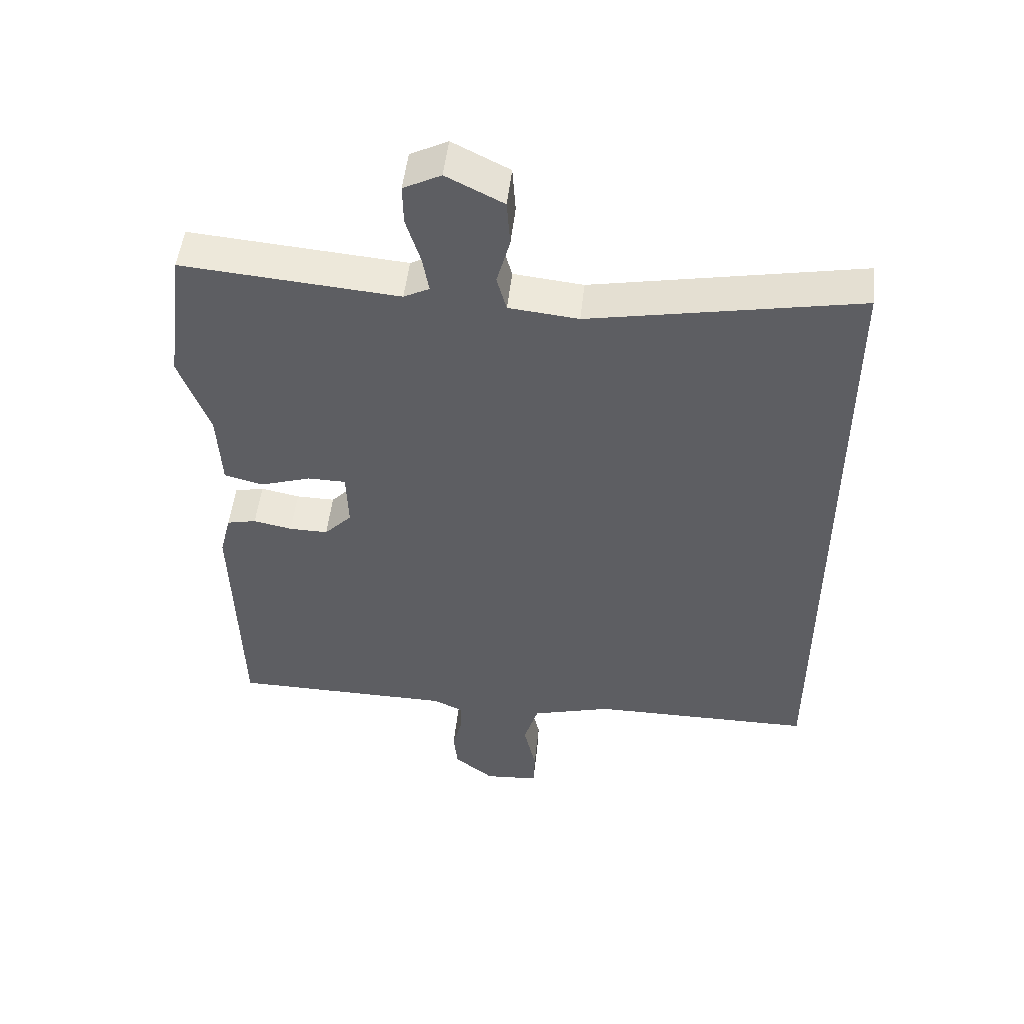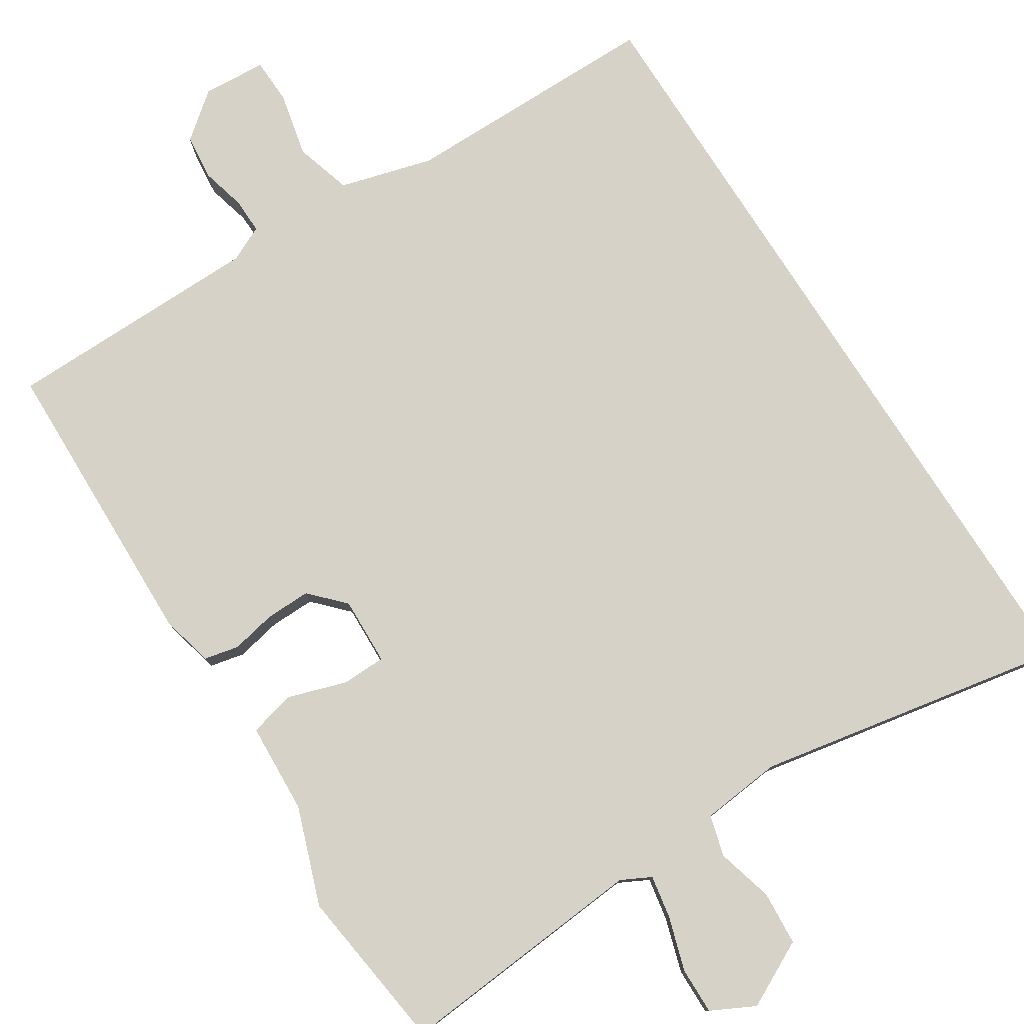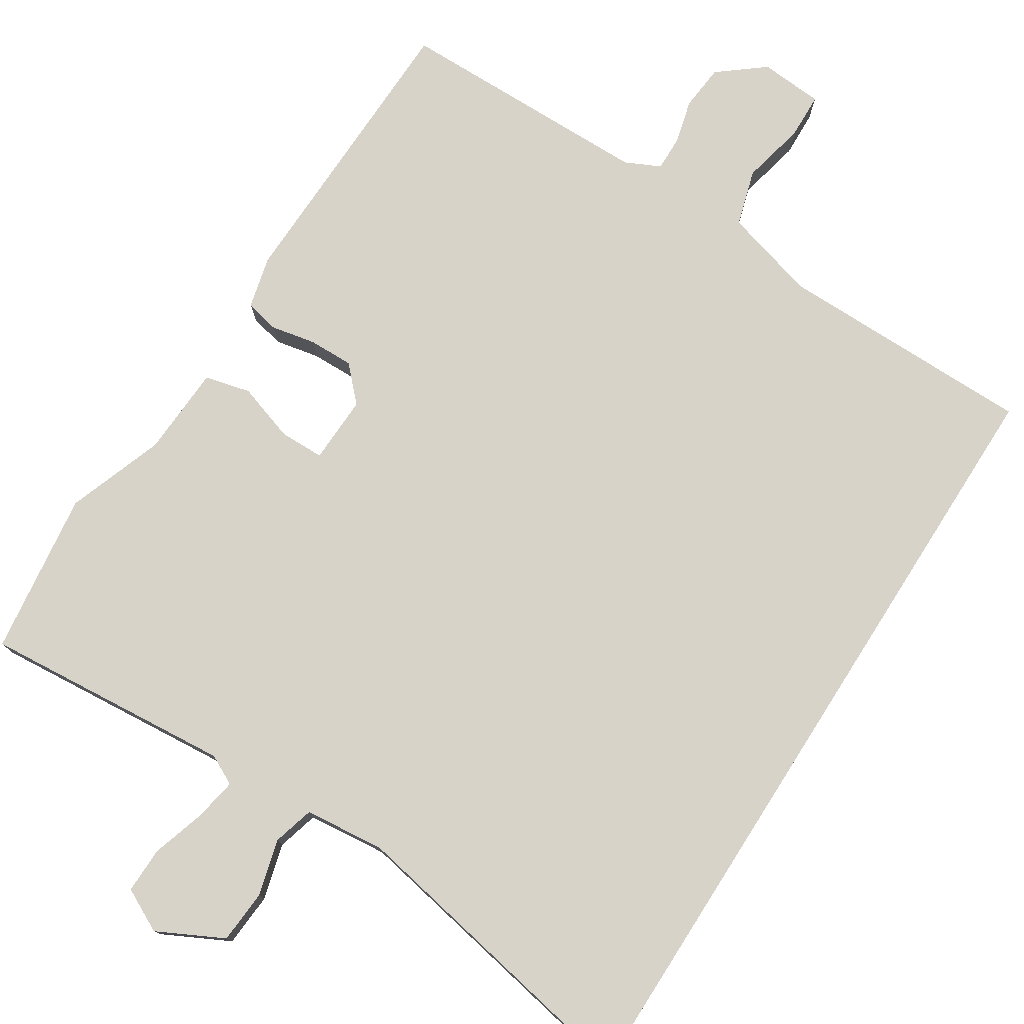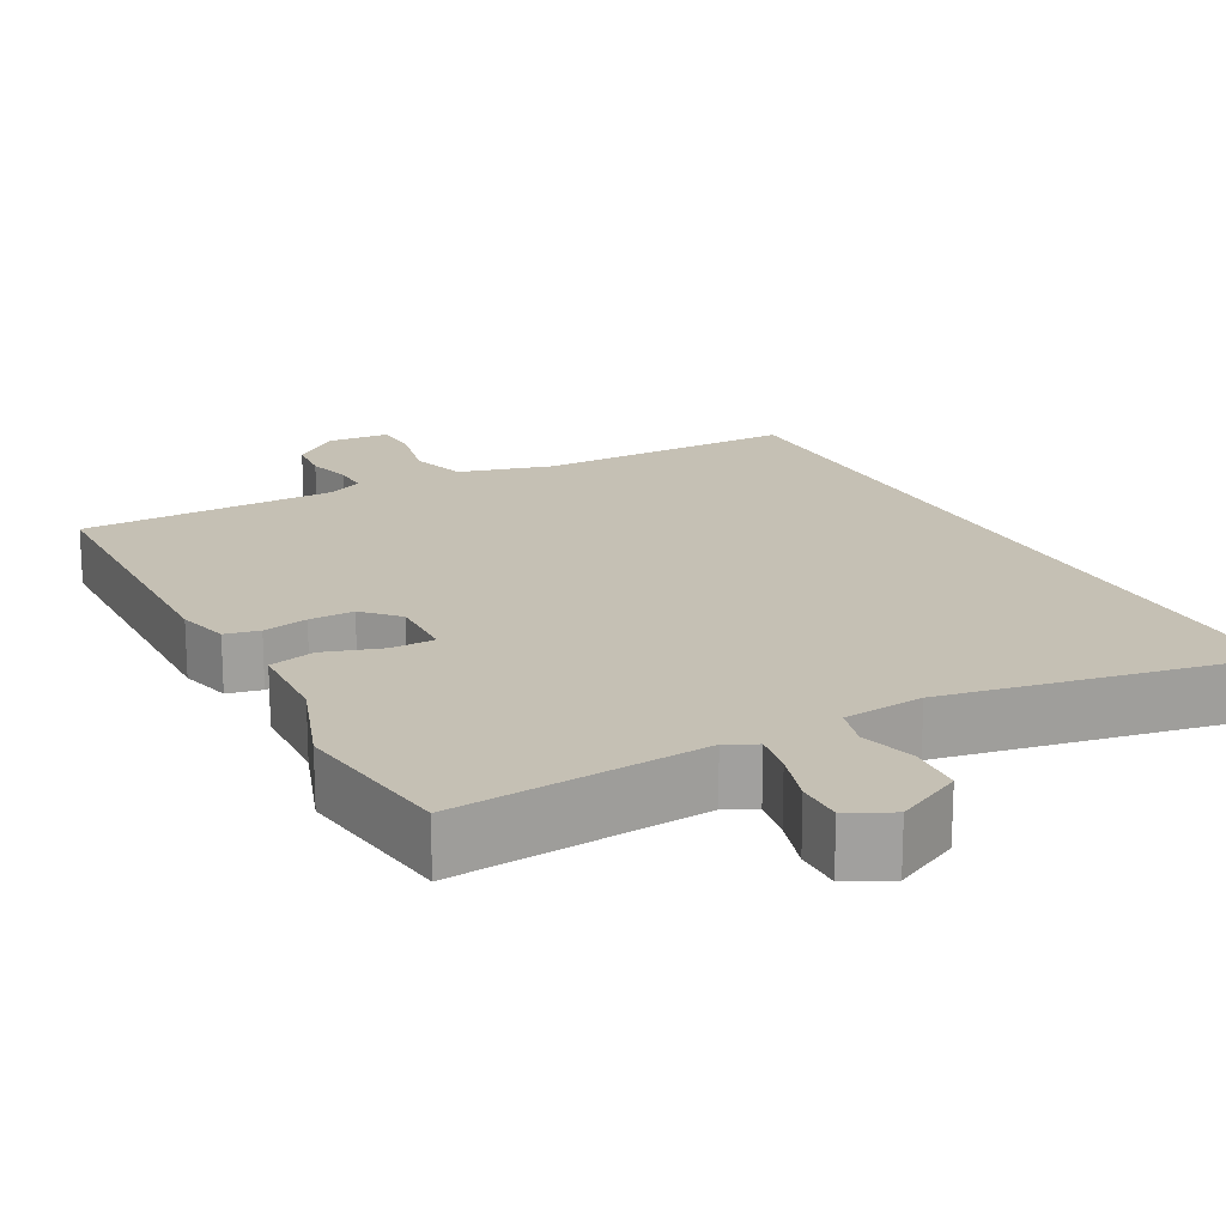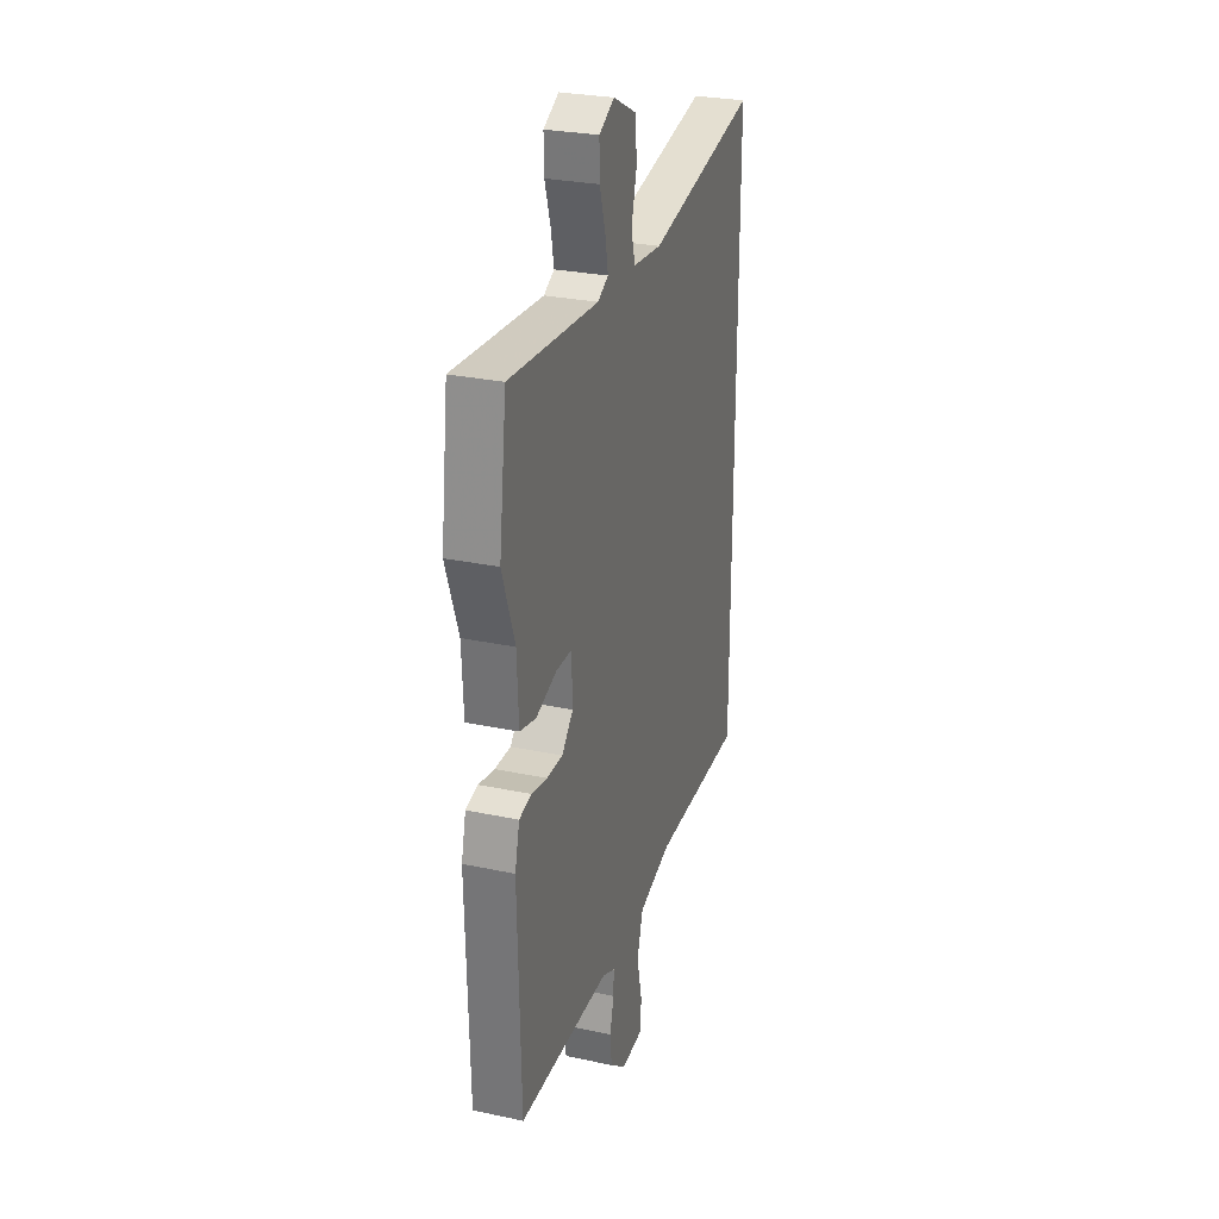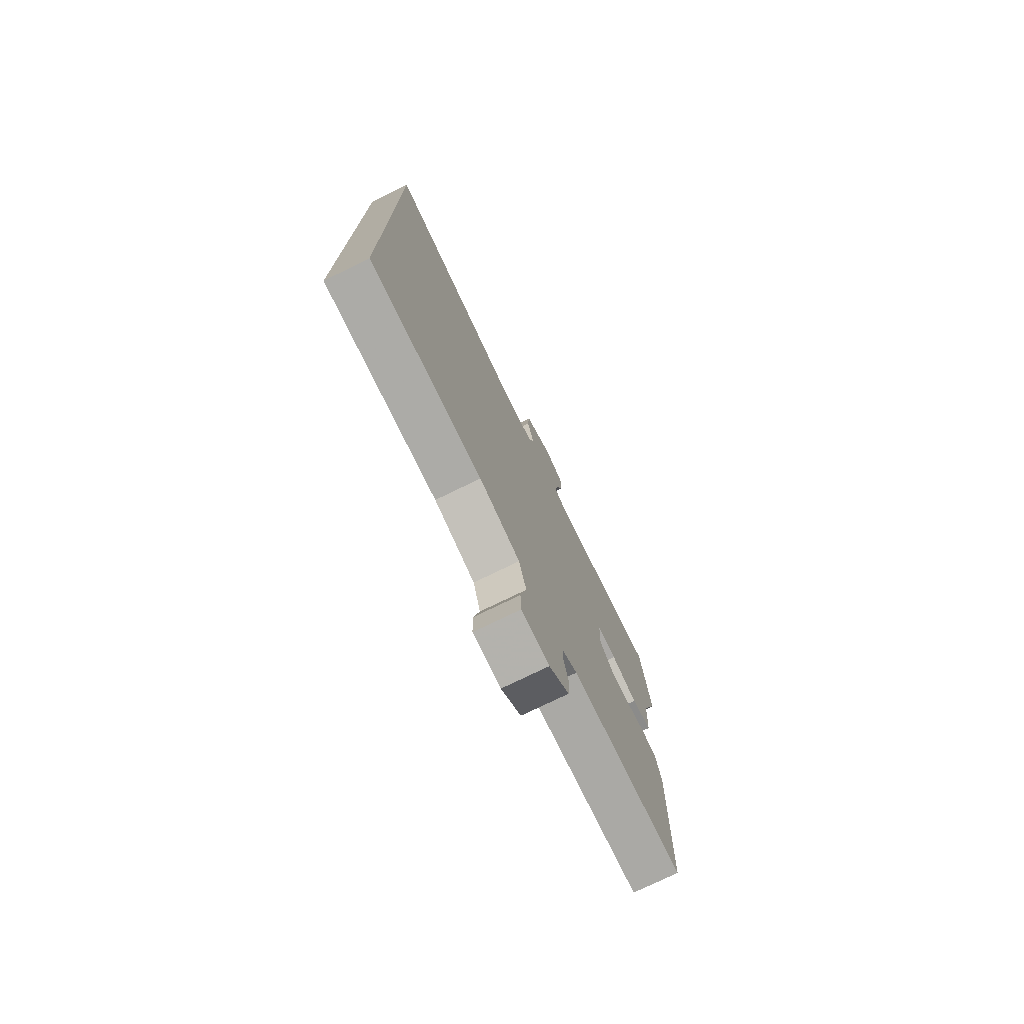
<metadata>
{"format":"obj","ext":"obj","renderer":"f3d","projection":"perspective","resolution":1024,"background":"white","views":[{"elev":50.5,"azim":6.3,"up":"+Z"},{"elev":78.5,"azim":-32.6,"up":"+Y"},{"elev":77.2,"azim":32.5,"up":"+Y"},{"elev":18.4,"azim":-28.3,"up":"+Y"},{"elev":28.1,"azim":-72.1,"up":"+Z"},{"elev":-76.0,"azim":116.0,"up":"+Z"}]}
</metadata>
<code>
v 0.5 0.07 0.57
v 0.5 0.07 -0.485
v 0.16 0.07 -0.486
v 0.038 0.07 -0.52
v 0.016 0.07 -0.594
v 0.035 0.07 -0.678
v 0.033 0.07 -0.738
v -0.05 0.07 -0.744
v -0.11 0.07 -0.696
v -0.116 0.07 -0.636
v -0.101 0.07 -0.578
v -0.1 0.07 -0.532
v -0.146 0.07 -0.51
v -0.485 0.07 -0.506
v -0.495 0.07 -0.114
v -0.478 0.07 -0.046
v -0.433 0.07 -0.036
v -0.374 0.07 -0.048
v -0.315 0.07 -0.049
v -0.273 0.07 -0.005
v -0.276 0.07 0.084
v -0.334 0.07 0.085
v -0.411 0.07 0.06
v -0.471 0.07 0.075
v -0.477 0.07 0.194
v -0.523 0.07 0.322
v -0.495 0.07 0.538
v -0.165 0.07 0.51
v -0.126 0.07 0.53
v -0.136 0.07 0.586
v -0.158 0.07 0.657
v -0.159 0.07 0.718
v -0.102 0.07 0.747
v -0.015 0.07 0.703
v -0.01 0.07 0.632
v -0.03 0.07 0.558
v -0.015 0.07 0.504
v 0.091 0.07 0.493
v 0.5 0 0.57
v 0.5 0 -0.485
v 0.16 0 -0.486
v 0.038 0 -0.52
v 0.016 0 -0.594
v 0.035 0 -0.678
v 0.033 0 -0.738
v -0.05 0 -0.744
v -0.11 0 -0.696
v -0.116 0 -0.636
v -0.101 0 -0.578
v -0.1 0 -0.532
v -0.146 0 -0.51
v -0.485 0 -0.506
v -0.495 0 -0.114
v -0.478 0 -0.046
v -0.433 0 -0.036
v -0.374 0 -0.048
v -0.315 0 -0.049
v -0.273 0 -0.005
v -0.276 0 0.084
v -0.334 0 0.085
v -0.411 0 0.06
v -0.471 0 0.075
v -0.477 0 0.194
v -0.523 0 0.322
v -0.495 0 0.538
v -0.165 0 0.51
v -0.126 0 0.53
v -0.136 0 0.586
v -0.158 0 0.657
v -0.159 0 0.718
v -0.102 0 0.747
v -0.015 0 0.703
v -0.01 0 0.632
v -0.03 0 0.558
v -0.015 0 0.504
v 0.091 0 0.493
f 34 35 36
f 33 34 36
f 32 33 36
f 31 32 36
f 30 31 36
f 29 30 36 37
f 28 29 37
f 25 26 27 28
f 28 37 38
f 25 28 38
f 24 25 38
f 23 24 38
f 22 23 38
f 16 17 18
f 15 16 18
f 14 15 18
f 13 14 18
f 12 13 18 19
f 9 10 11
f 8 9 11
f 7 8 11
f 6 7 11
f 5 6 11
f 4 5 11 12
f 12 19 20
f 4 12 20
f 3 4 20
f 21 22 38 1
f 3 20 21
f 2 3 21
f 1 2 21
f 74 73 72
f 74 72 71
f 74 71 70
f 74 70 69
f 74 69 68
f 75 74 68 67
f 75 67 66
f 66 65 64 63
f 76 75 66
f 76 66 63
f 76 63 62
f 76 62 61
f 76 61 60
f 56 55 54
f 56 54 53
f 56 53 52
f 56 52 51
f 57 56 51 50
f 49 48 47
f 49 47 46
f 49 46 45
f 49 45 44
f 49 44 43
f 50 49 43 42
f 58 57 50
f 58 50 42
f 58 42 41
f 39 76 60 59
f 59 58 41
f 59 41 40
f 59 40 39
f 1 39 40 2
f 2 40 41 3
f 3 41 42 4
f 4 42 43 5
f 5 43 44 6
f 6 44 45 7
f 7 45 46 8
f 8 46 47 9
f 9 47 48 10
f 10 48 49 11
f 11 49 50 12
f 12 50 51 13
f 13 51 52 14
f 14 52 53 15
f 15 53 54 16
f 16 54 55 17
f 17 55 56 18
f 18 56 57 19
f 19 57 58 20
f 20 58 59 21
f 21 59 60 22
f 22 60 61 23
f 23 61 62 24
f 24 62 63 25
f 25 63 64 26
f 26 64 65 27
f 27 65 66 28
f 28 66 67 29
f 29 67 68 30
f 30 68 69 31
f 31 69 70 32
f 32 70 71 33
f 33 71 72 34
f 34 72 73 35
f 35 73 74 36
f 36 74 75 37
f 37 75 76 38
f 38 76 39 1

</code>
